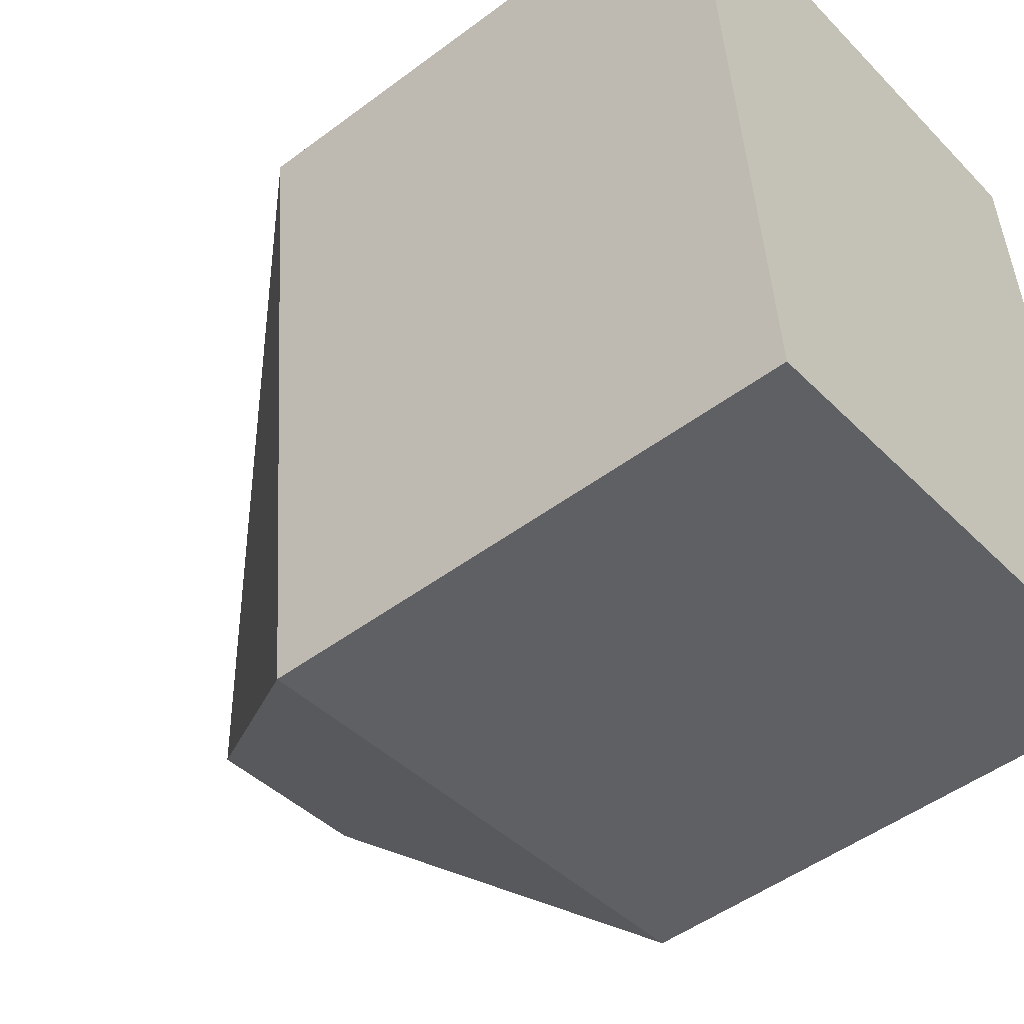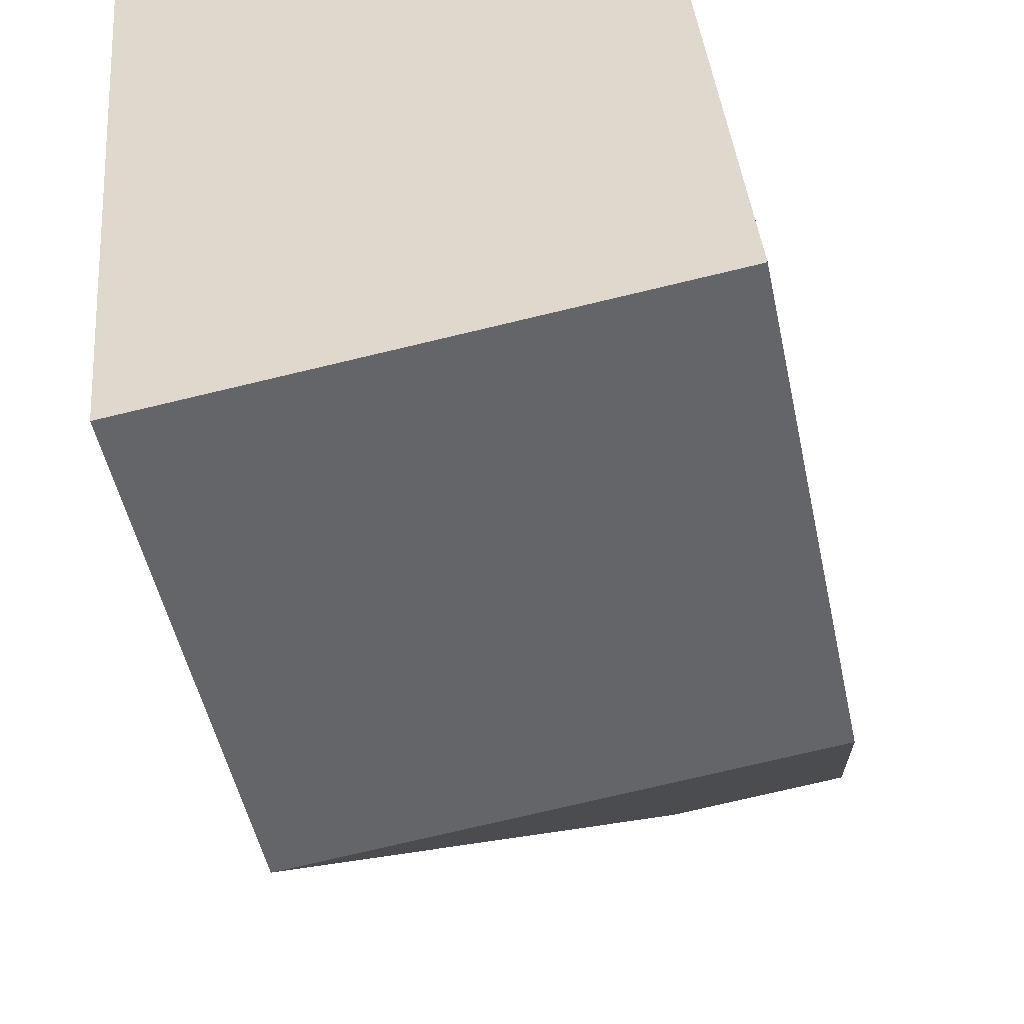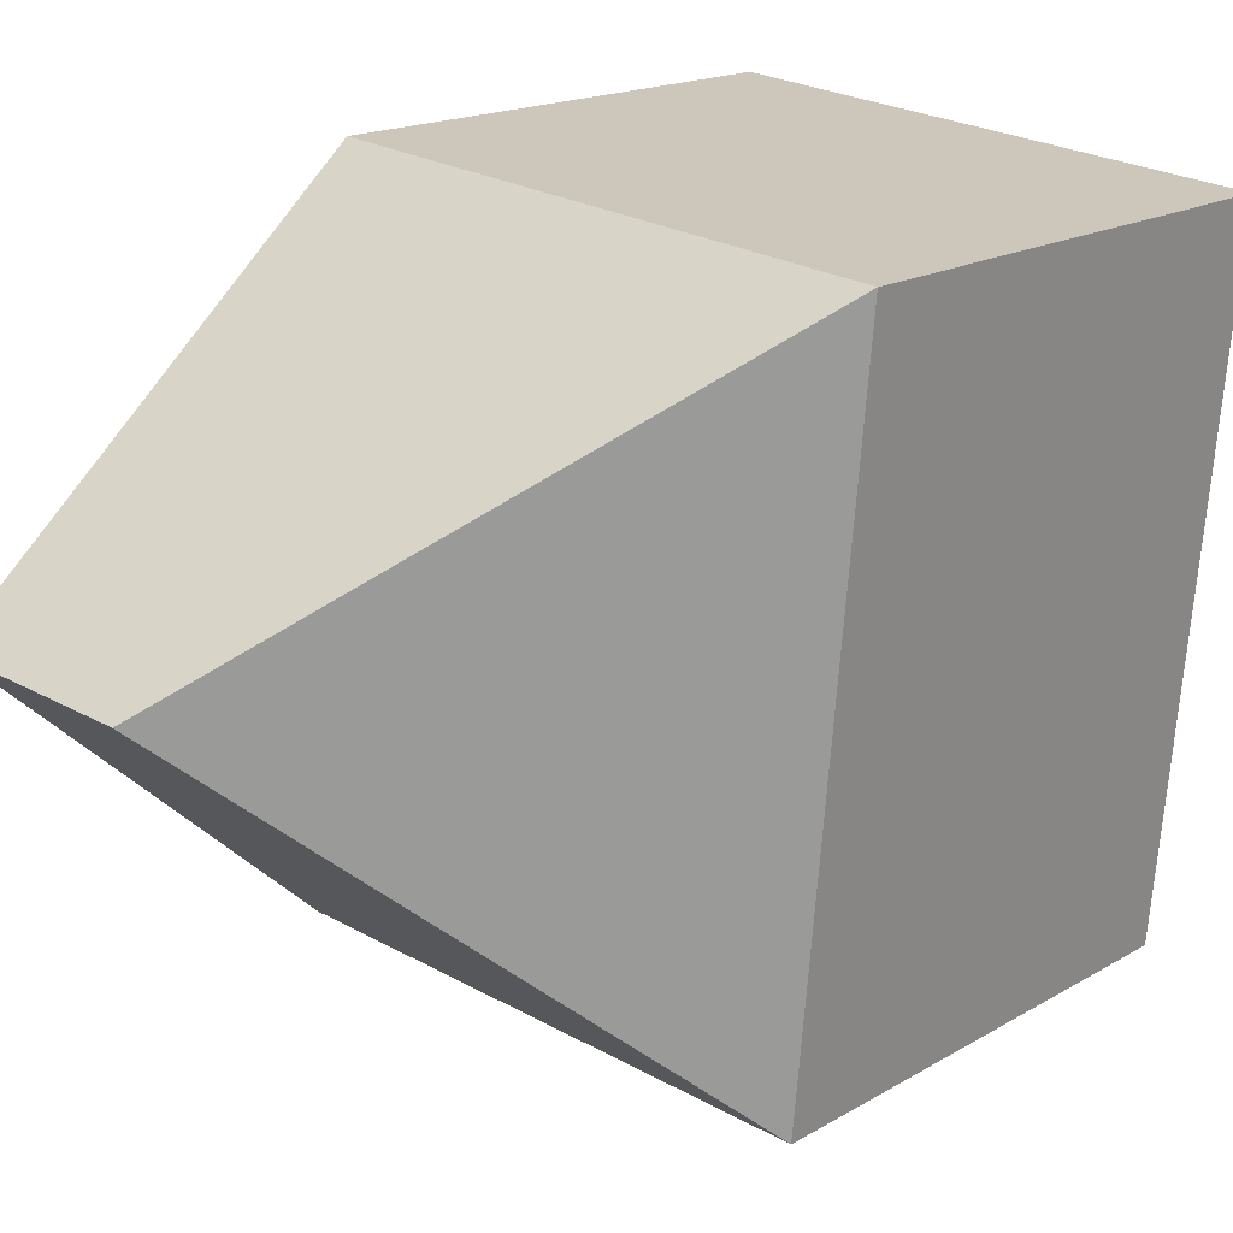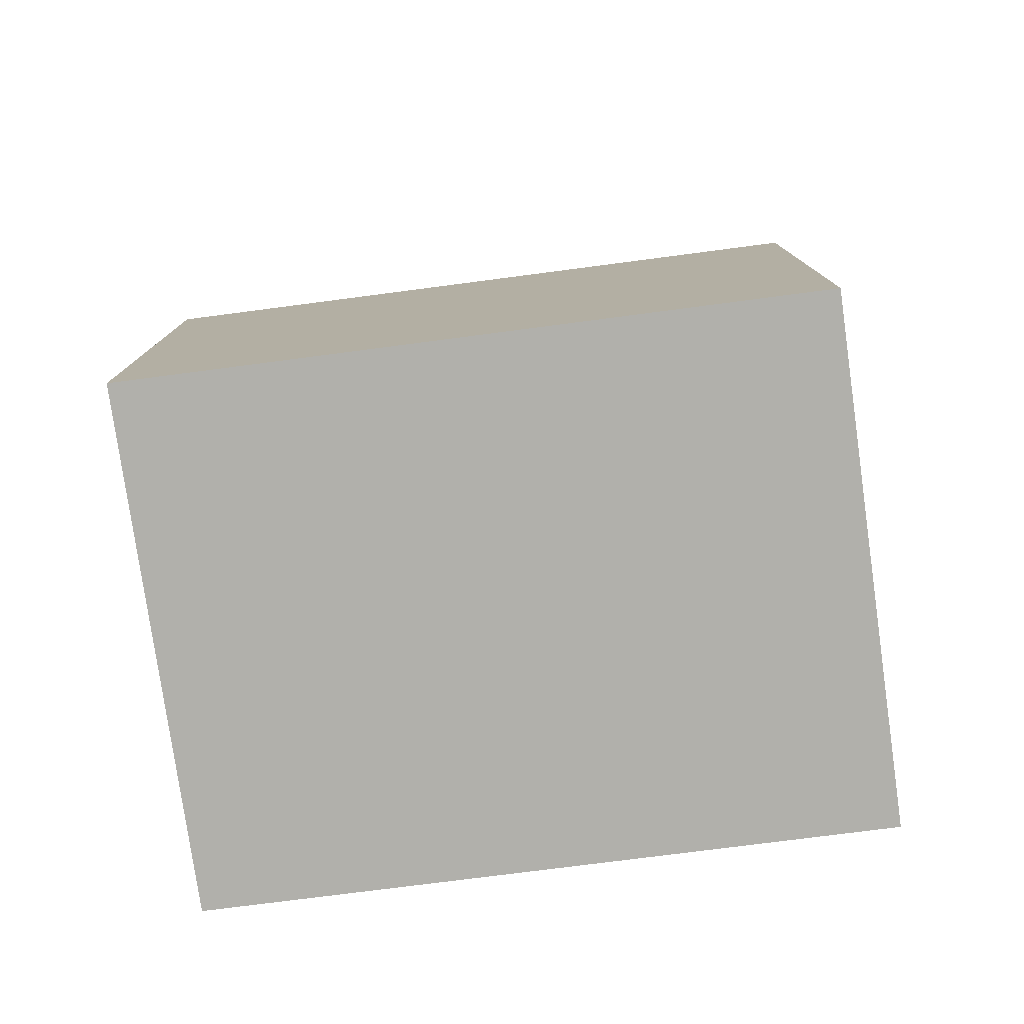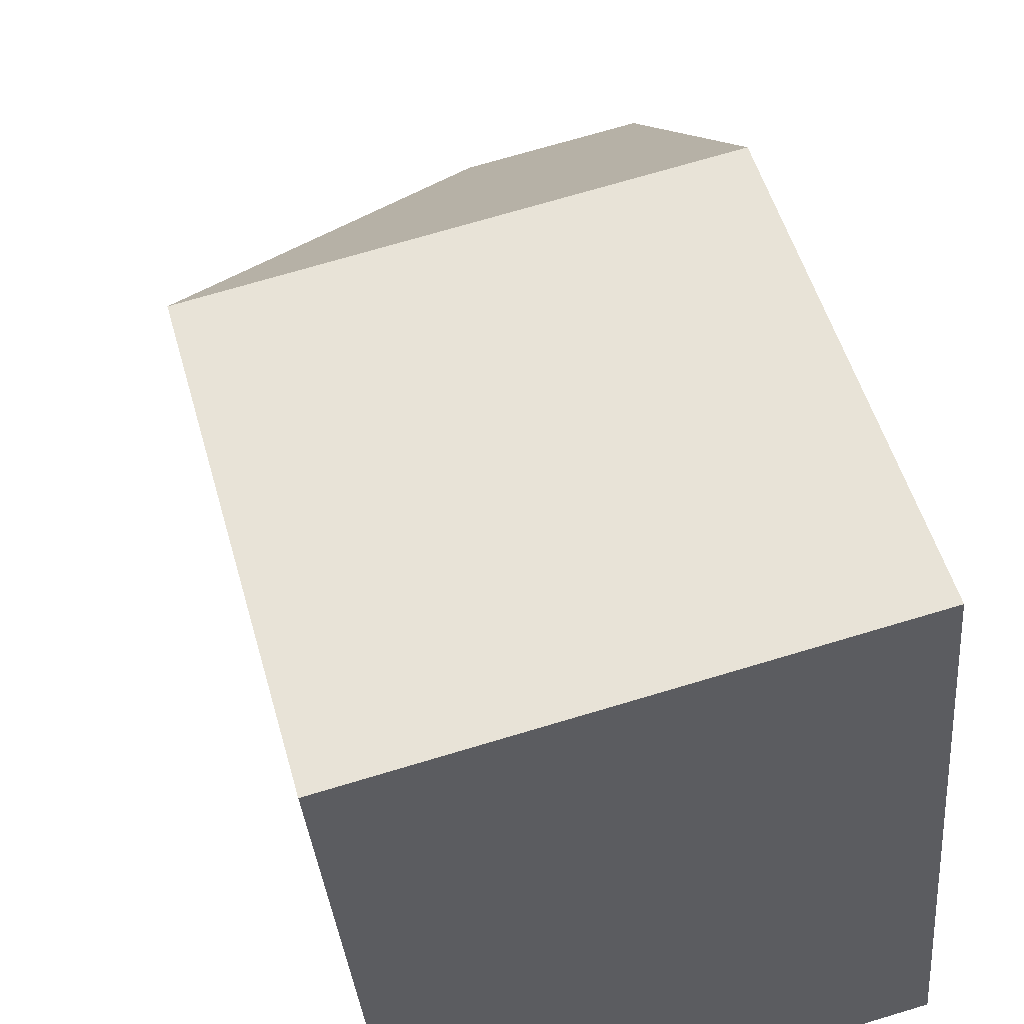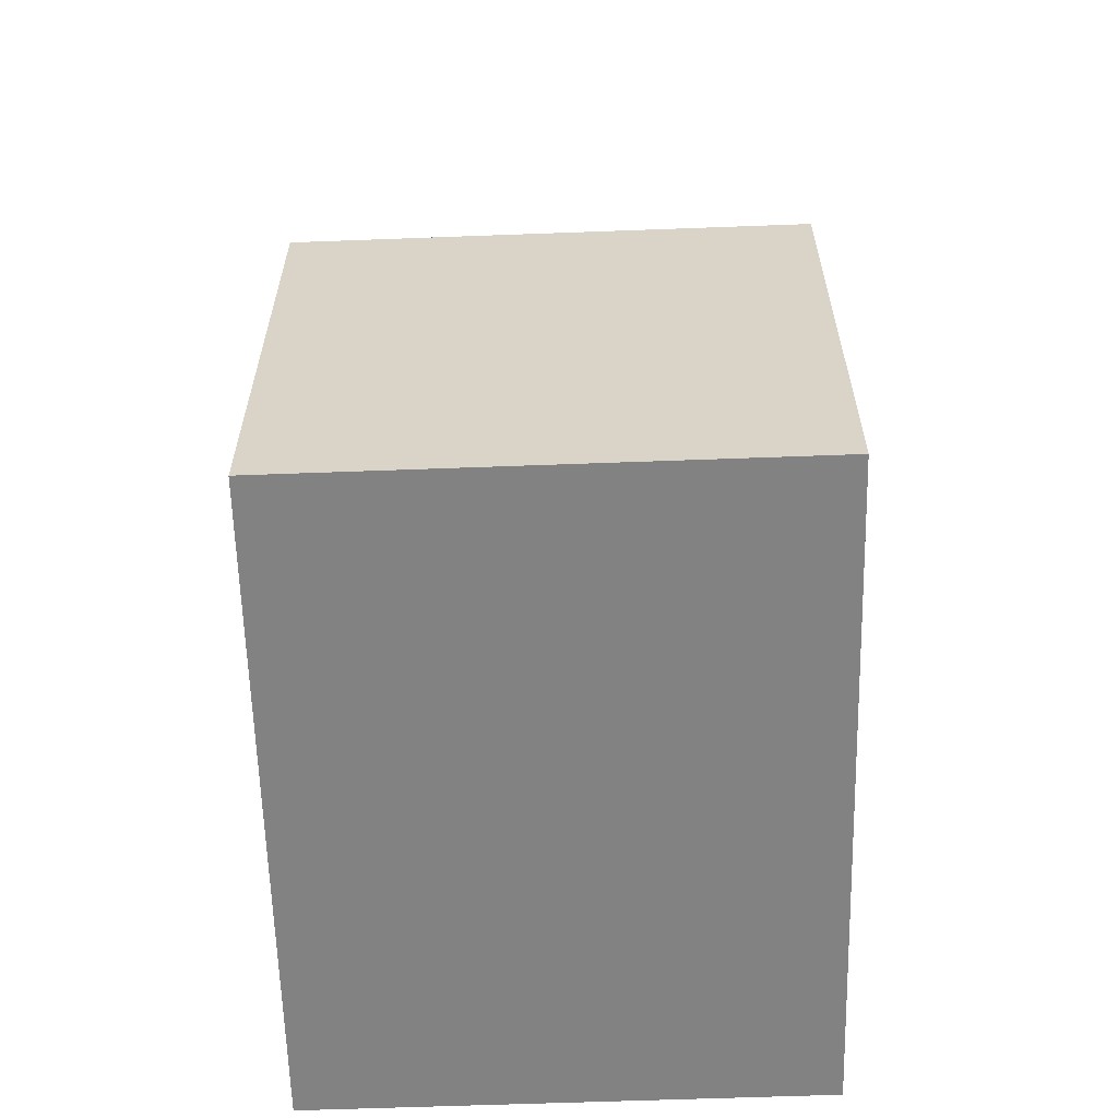
<metadata>
{"format":"obj","ext":"obj","renderer":"f3d","projection":"perspective","resolution":1024,"background":"white","views":[{"elev":-48.9,"azim":-50.2,"up":"+Z"},{"elev":-50.0,"azim":12.0,"up":"+Z"},{"elev":17.2,"azim":-139.3,"up":"+Z"},{"elev":-78.4,"azim":-87.8,"up":"+Y"},{"elev":51.9,"azim":-15.5,"up":"+Z"},{"elev":-60.9,"azim":176.3,"up":"+Y"}]}
</metadata>
<code>
v  8.759 7.735 -9.411
v  5.57 13.68 -4.583
v  8.306 13.68 -4.302
v  0.934 7.734 -10.22
v  7.88 8.089 0.503
v  0 7.734 4.736e-16
v  7.853 7.734 0.808
v  7.853 -4.948e-17 0.808
v  8.306 2.634e-16 -4.302
v  8.759 5.763e-16 -9.411
v  7.88 -3.08e-17 0.503
v  0.934 6.256e-16 -10.22
v  0 0 0
g defaultobject
f 1 2 3
f 2 1 4
f 2 5 3
f 5 2 6
f 5 6 7
f 2 4 6
f 5 1 3
f 1 5 7
f 1 7 8
f 1 8 9
f 1 9 10
f 9 8 11
f 10 4 1
f 4 10 12
f 12 6 4
f 6 12 13
f 13 7 6
f 7 13 8
f 10 13 12
f 13 10 9
f 13 9 11
f 13 11 8

</code>
